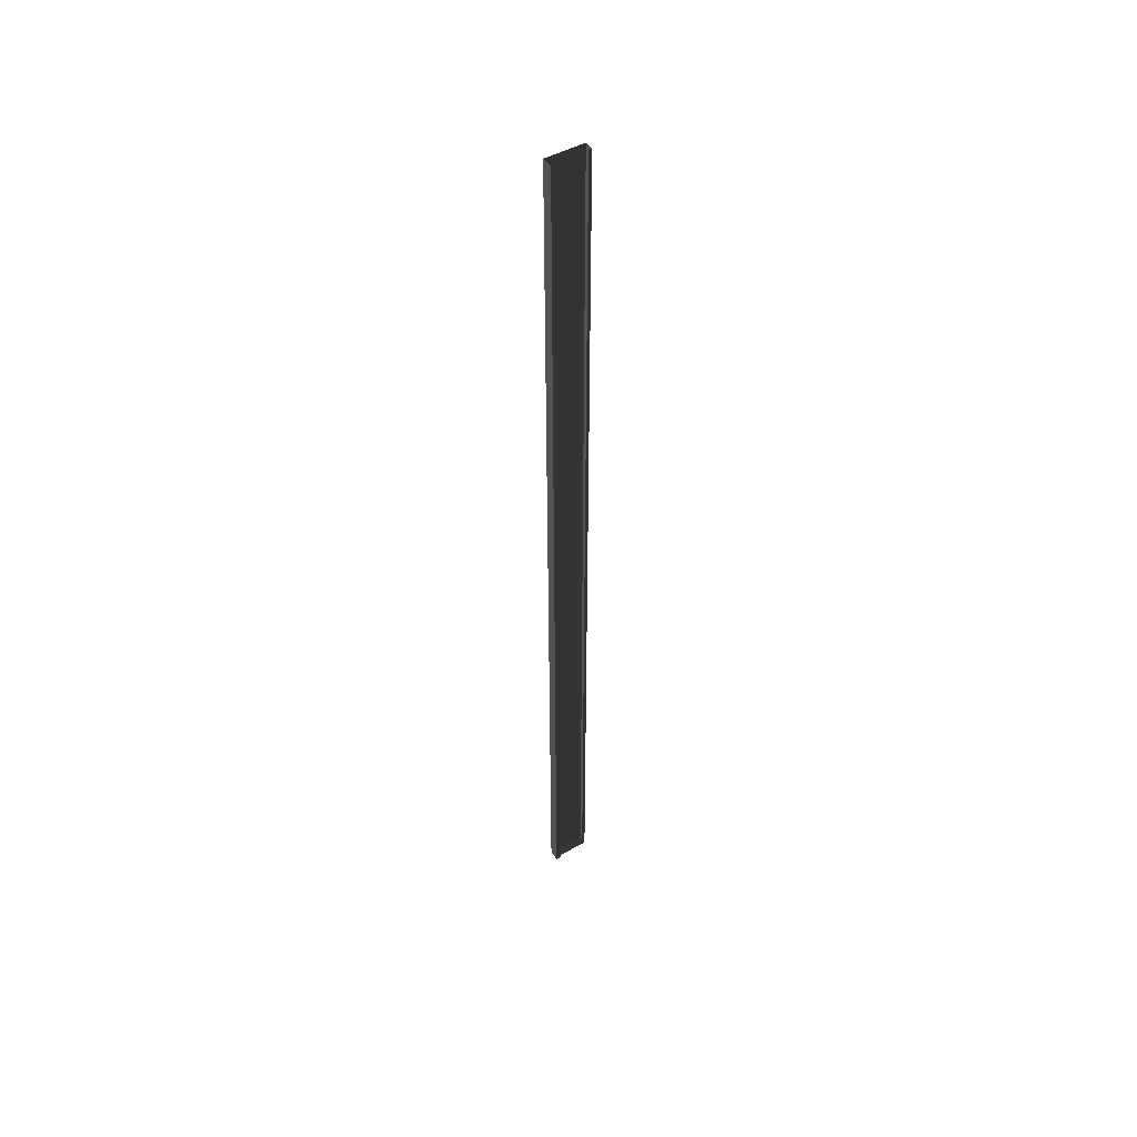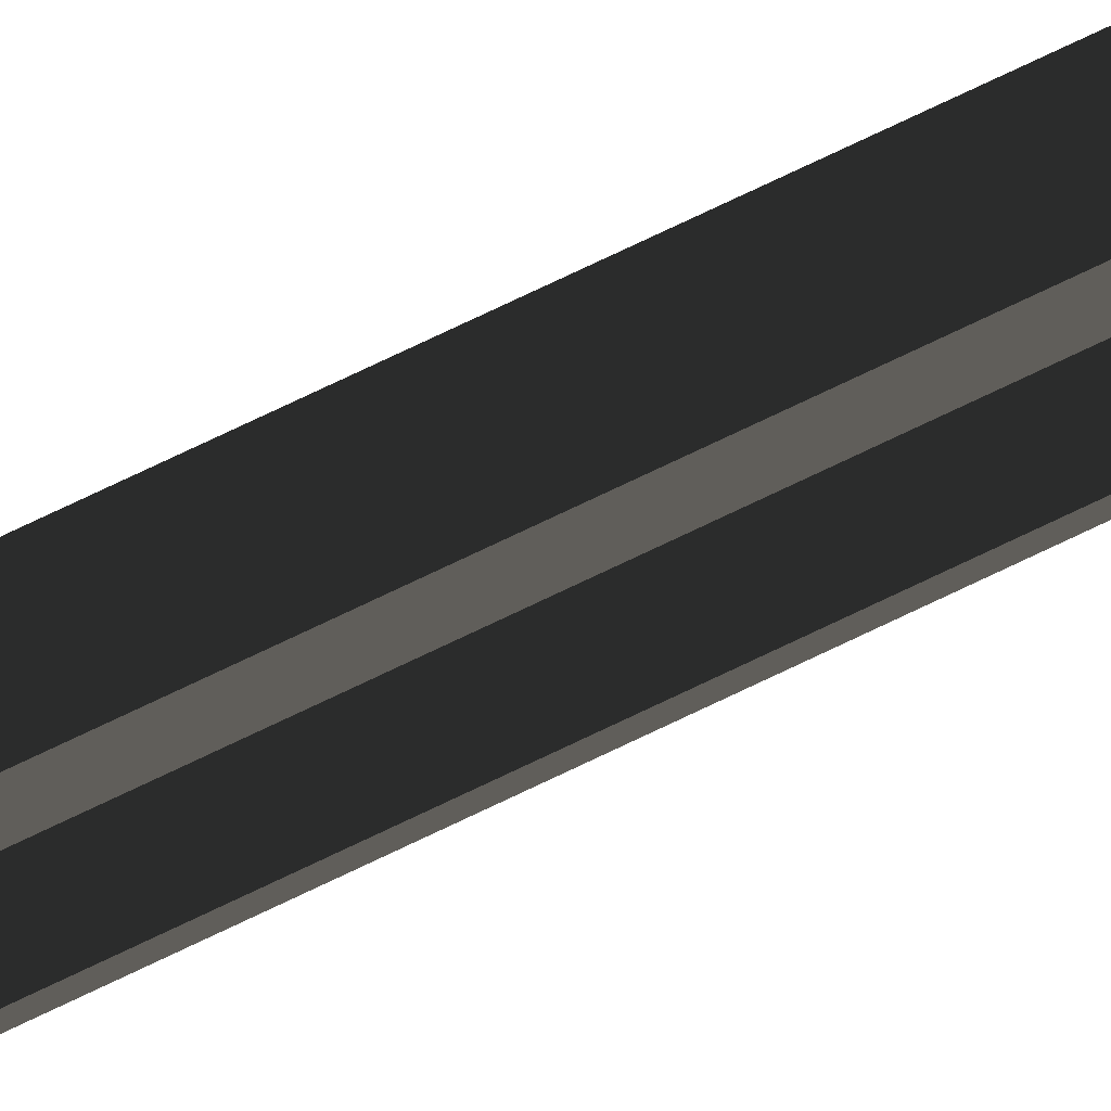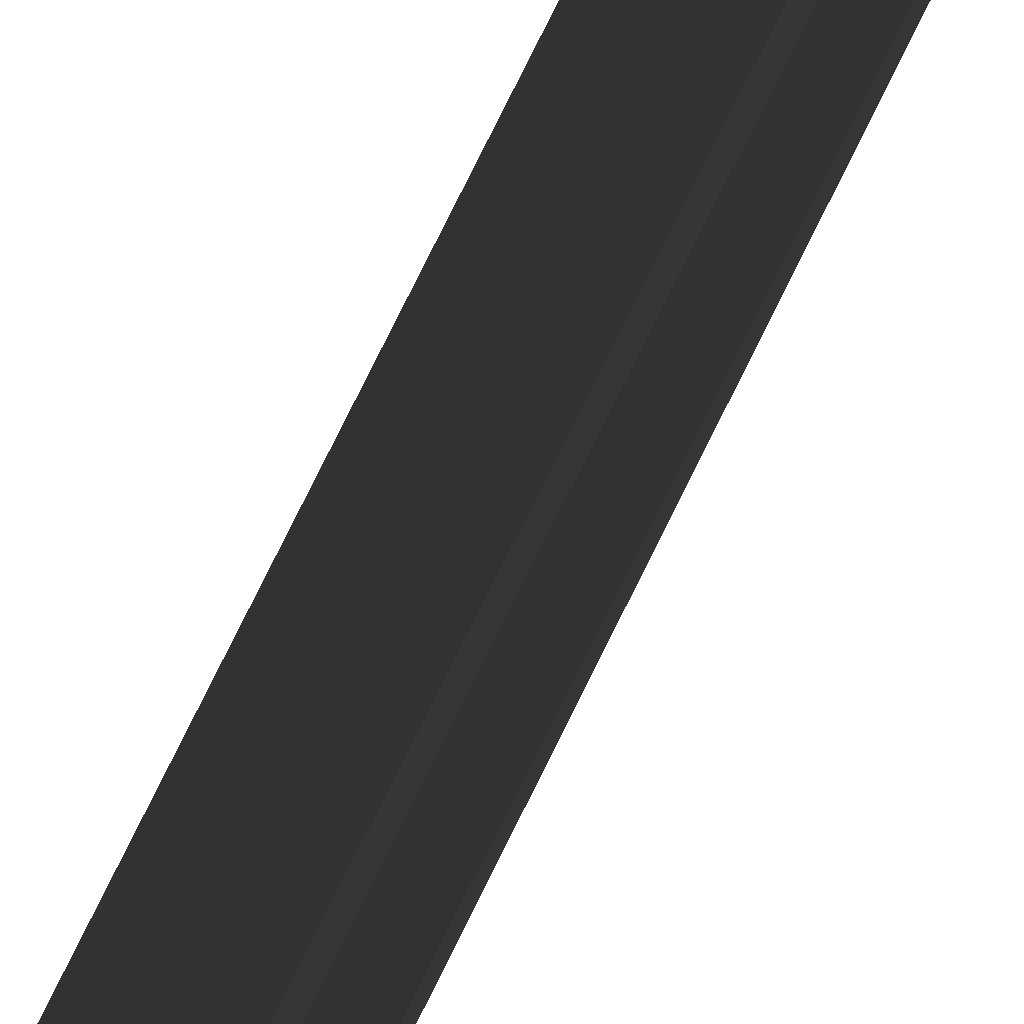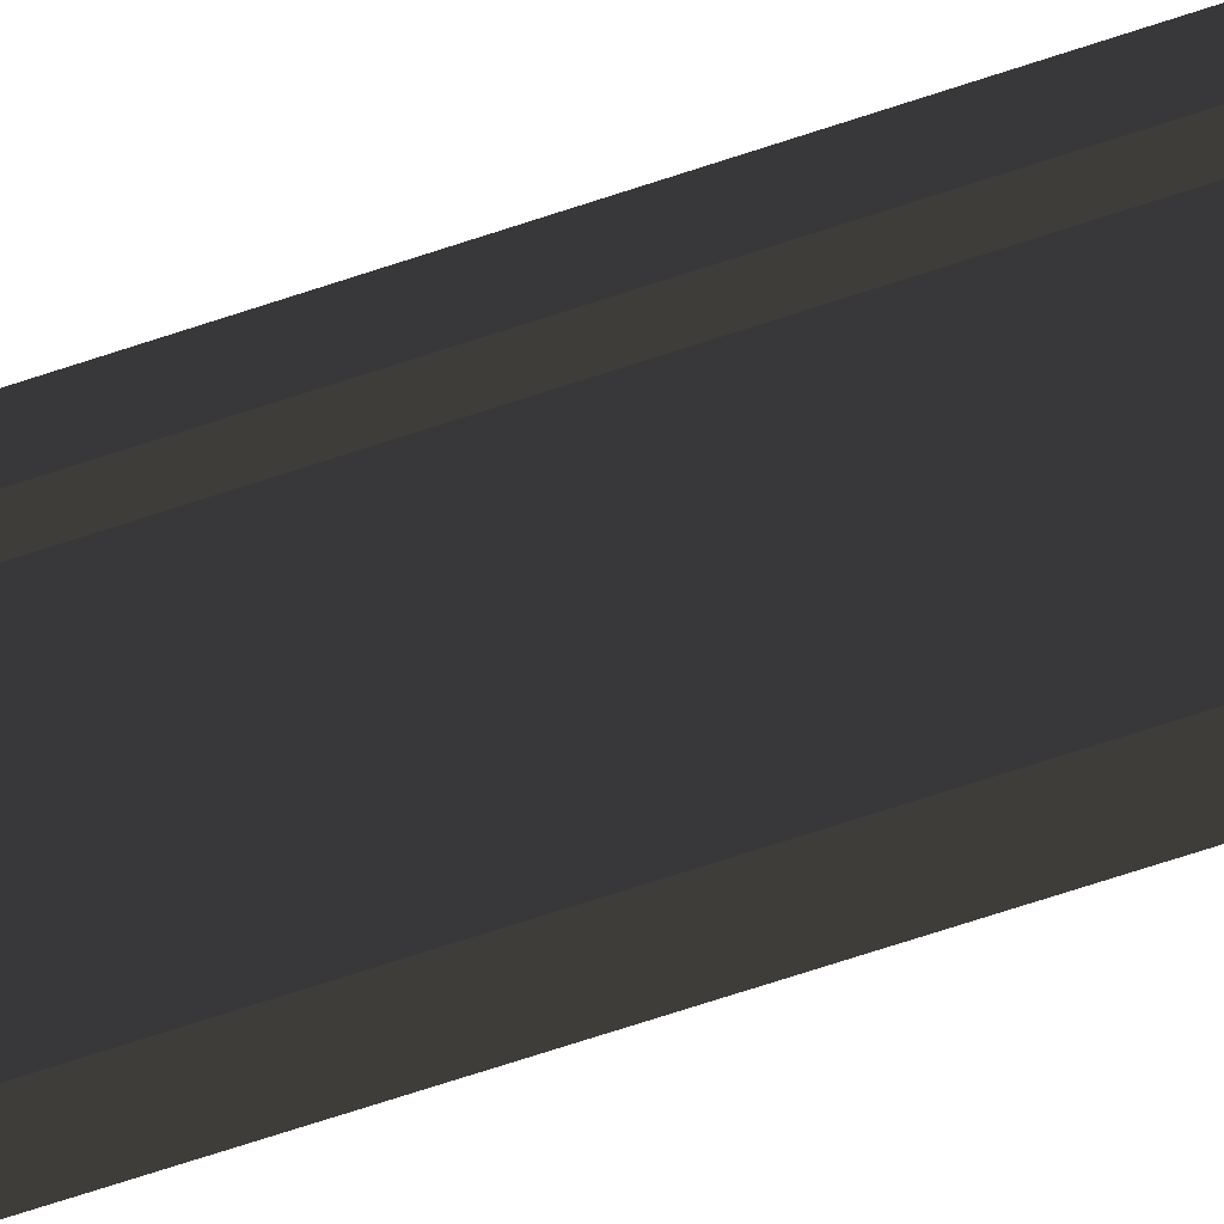
<metadata>
{"format":"obj","ext":"obj","renderer":"f3d","projection":"perspective","resolution":1024,"background":"white","views":[{"elev":48.6,"azim":58.4,"up":"+Y"},{"elev":66.1,"azim":63.2,"up":"+Z"},{"elev":57.1,"azim":23.0,"up":"+Z"},{"elev":-38.6,"azim":116.5,"up":"+Z"}]}
</metadata>
<code>
o WSST/WSST_2/ID1240#ID1240
v 0.347 -0.5851 0.0458
v 0.347 0.4965 0.0458
v 0.347 -0.5851 0.002238
v 0.347 0.4965 0.002238
v 0.347 0.4965 0.0458
v 0.347 -0.5851 0.002238
v 0.347 0.4965 0.002238
v 0.347 -0.5851 0.0458
v 0.347 -0.5851 0.0458
v 0.3599 -0.5851 0.0458
v 0.347 0.4965 0.0458
v 0.3599 0.4965 0.0458
v 0.3599 -0.5851 0.0458
v 0.347 0.4965 0.0458
v 0.3599 0.4965 0.0458
v 0.347 -0.5851 0.0458
v 0.347 -0.5851 0.002238
v 0.3572 -0.5851 0.03907
v 0.347 -0.5851 0.0458
v 0.3599 -0.5851 0.0458
v 0.3599 -0.5851 0.03907
v 0.3572 -0.5851 0.005864
v 0.3572 -0.5851 0.002238
v 0.347 -0.5851 0.002238
v 0.3572 -0.5851 0.005864
v 0.3572 -0.5851 0.002238
v 0.3572 -0.5851 0.03907
v 0.3599 -0.5851 0.0458
v 0.3599 -0.5851 0.03907
v 0.347 -0.5851 0.0458
v 0.3572 -0.5851 0.002238
v 0.347 -0.5851 0.002238
v 0.3572 0.4965 0.002238
v 0.347 0.4965 0.002238
v 0.347 -0.5851 0.002238
v 0.3572 0.4965 0.002238
v 0.347 0.4965 0.002238
v 0.3572 -0.5851 0.002238
v 0.3599 0.4965 0.0458
v 0.3599 -0.5851 0.0458
v 0.3599 0.4965 0.03907
v 0.3599 -0.5851 0.03907
v 0.3599 -0.5851 0.0458
v 0.3599 0.4965 0.03907
v 0.3599 -0.5851 0.03907
v 0.3599 0.4965 0.0458
v 0.3572 0.4965 0.005864
v 0.3572 -0.5851 0.005864
v 0.3572 0.4965 0.002238
v 0.3572 -0.5851 0.002238
v 0.3572 -0.5851 0.005864
v 0.3572 0.4965 0.002238
v 0.3572 -0.5851 0.002238
v 0.3572 0.4965 0.005864
f 3 2 1
f 2 3 4
f 7 6 5
f 8 5 6
f 11 10 9
f 10 11 12
f 15 14 13
f 16 13 14
f 19 18 17
f 20 18 19
f 18 20 21
f 22 17 18
f 17 22 23
f 26 25 24
f 27 24 25
f 29 28 27
f 30 27 28
f 24 27 30
f 33 32 31
f 32 33 34
f 37 36 35
f 38 35 36
f 41 40 39
f 40 41 42
f 45 44 43
f 46 43 44
f 49 48 47
f 48 49 50
f 53 52 51
f 54 51 52

</code>
